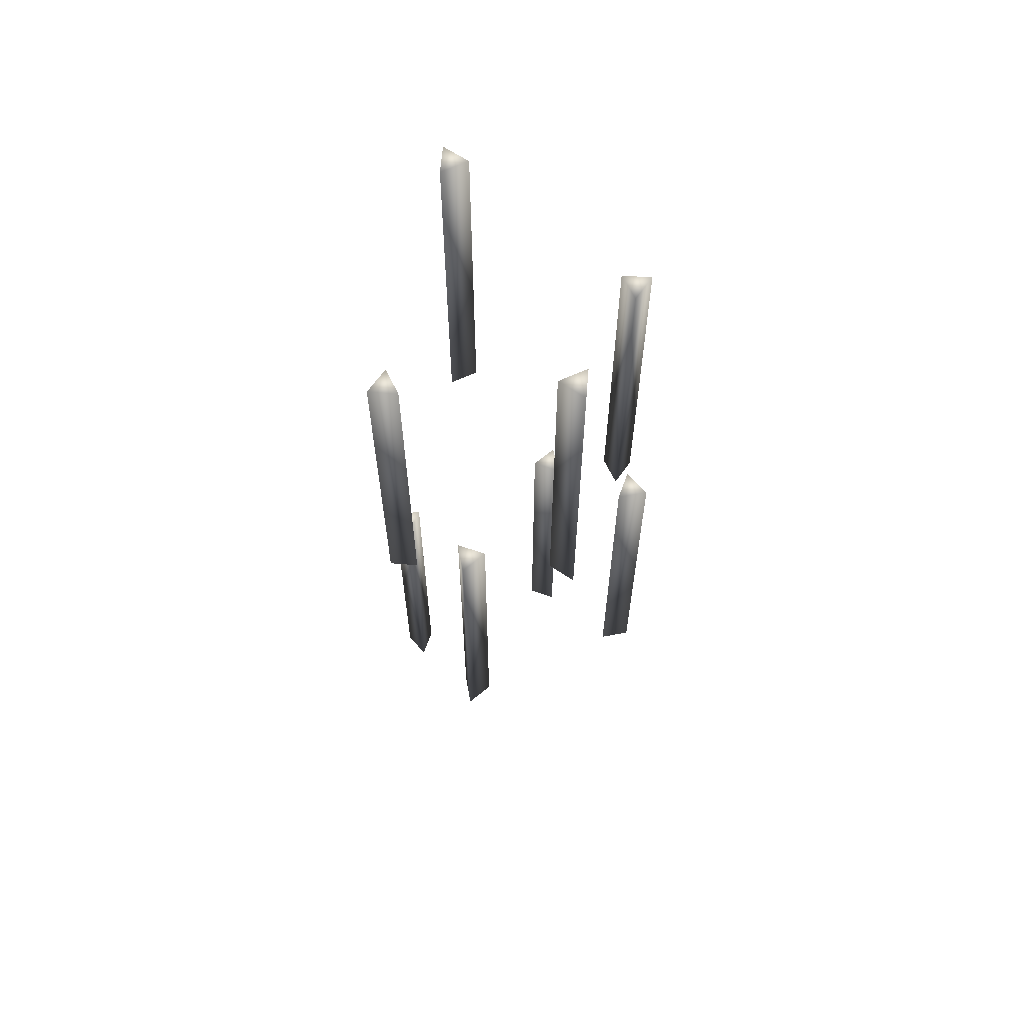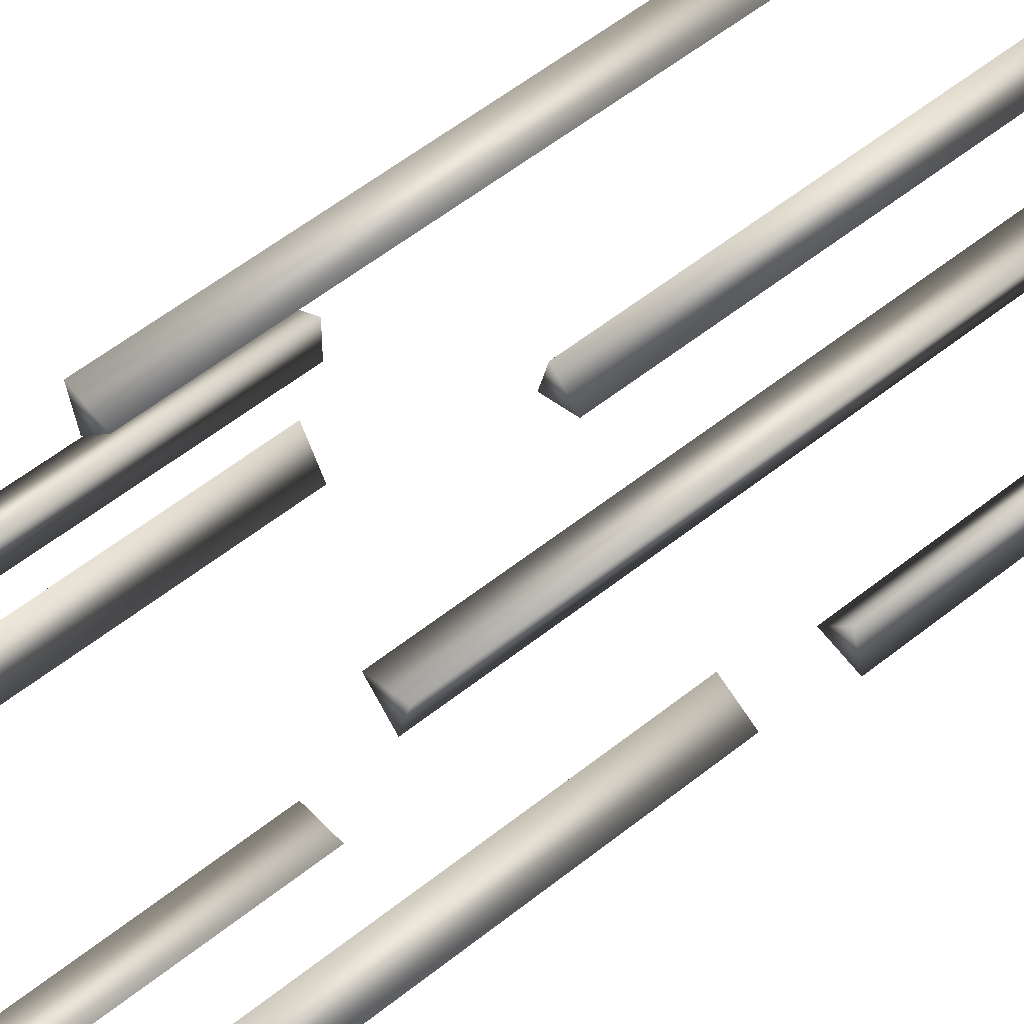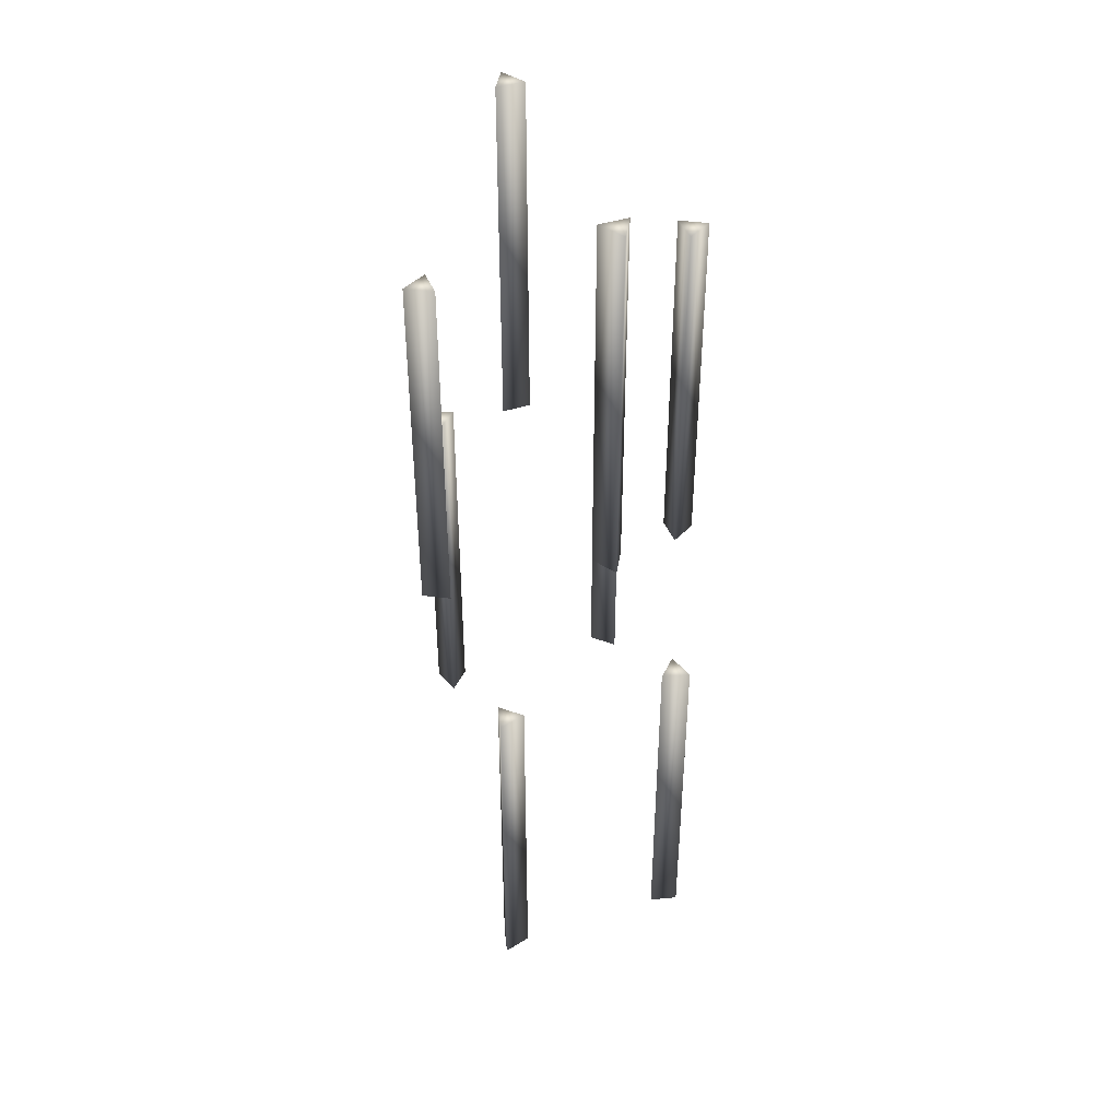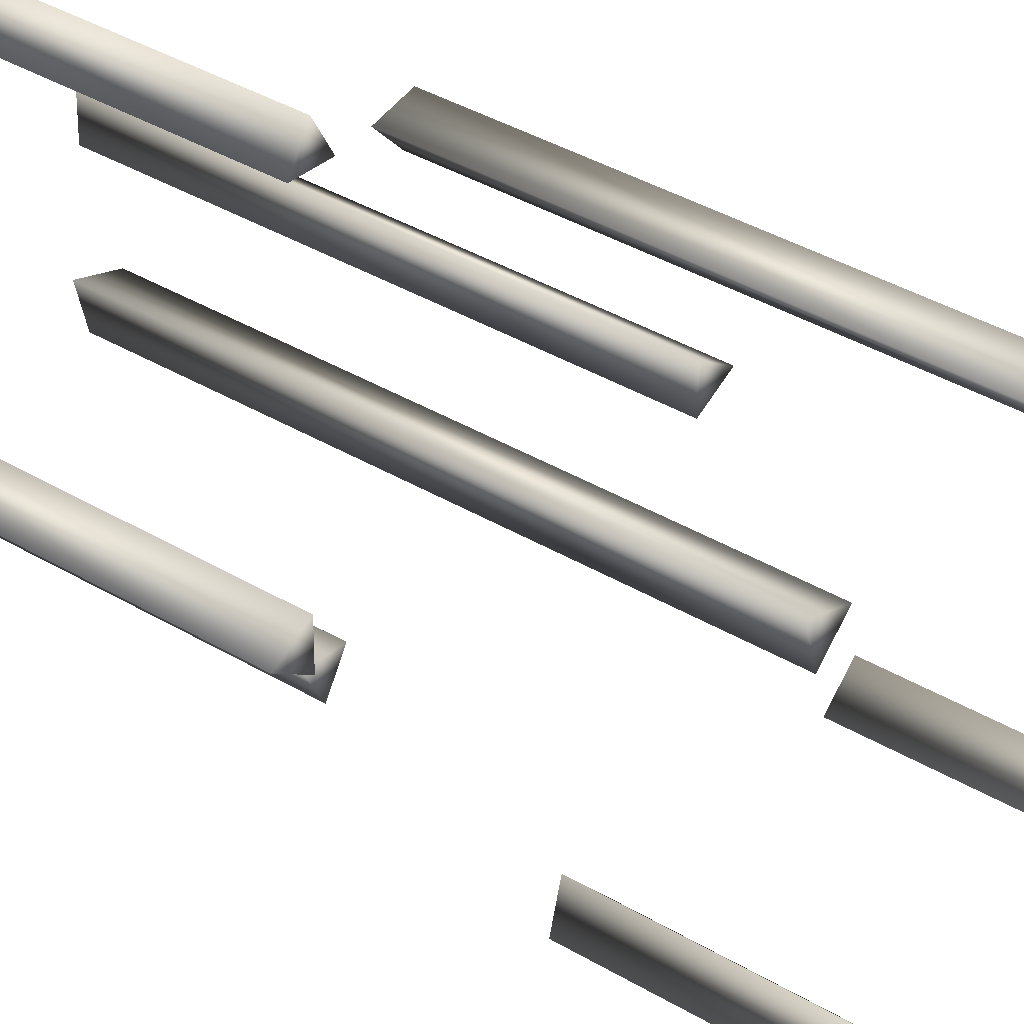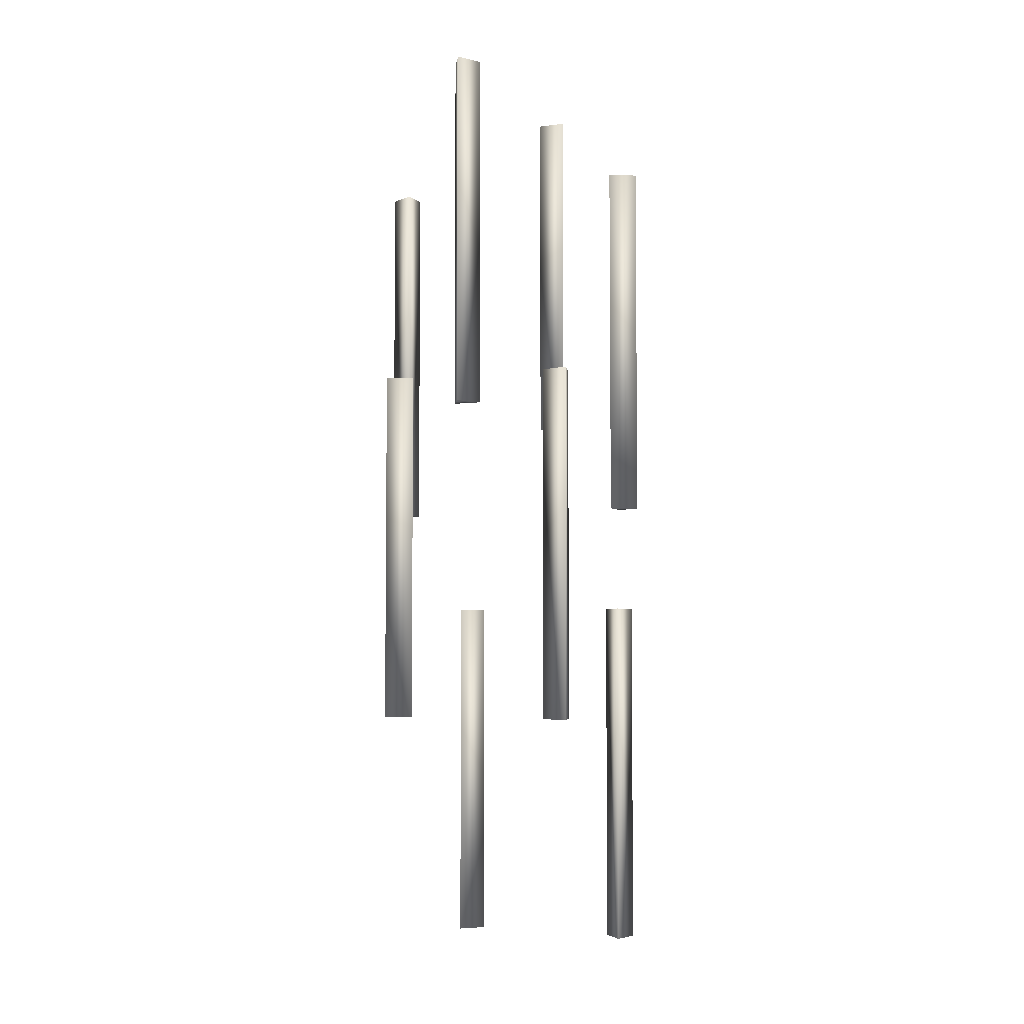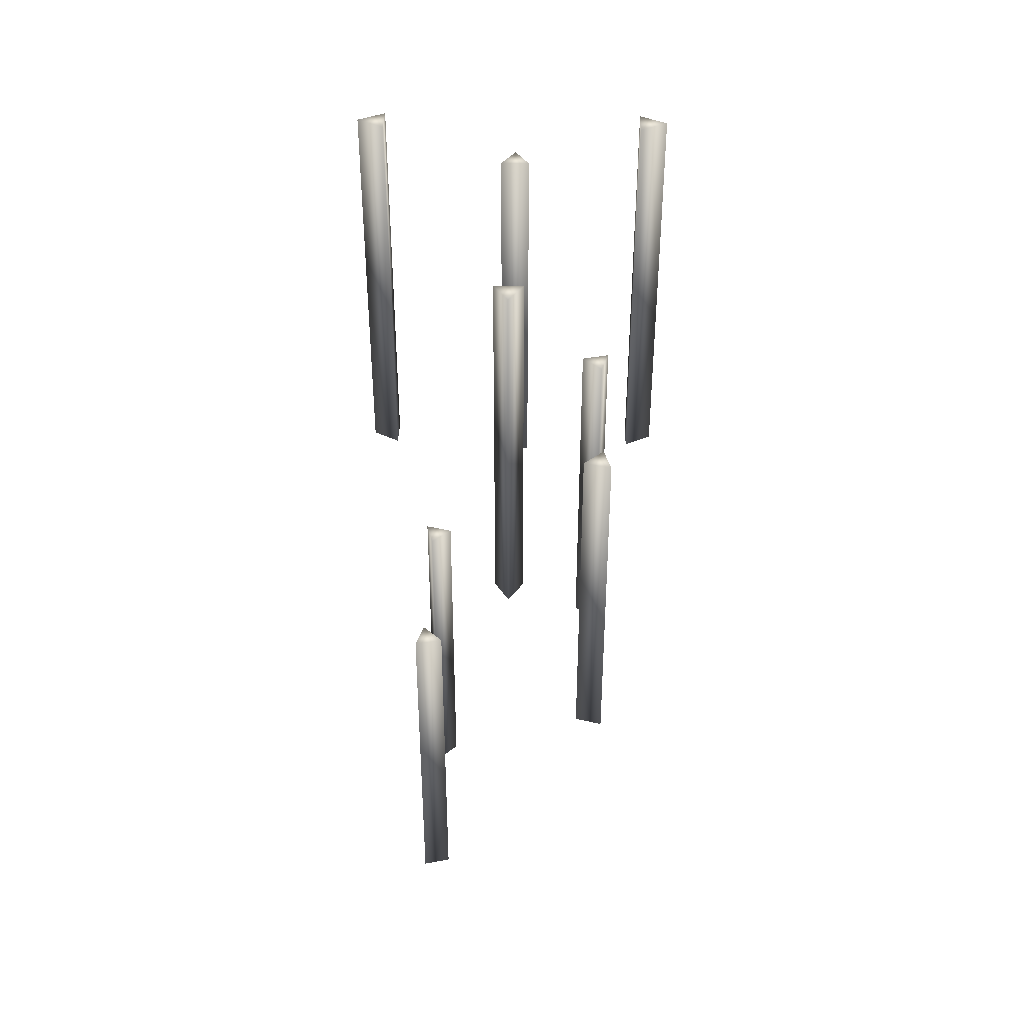
<metadata>
{"format":"obj","ext":"obj","renderer":"f3d","projection":"perspective","resolution":1024,"background":"white","views":[{"elev":63.0,"azim":154.7,"up":"+Z"},{"elev":52.2,"azim":48.7,"up":"+Y"},{"elev":42.0,"azim":-21.2,"up":"+Z"},{"elev":33.9,"azim":130.0,"up":"+Y"},{"elev":-4.5,"azim":-157.2,"up":"+Z"},{"elev":38.4,"azim":91.5,"up":"+Z"}]}
</metadata>
<code>
o ProjectileStar_Cylinder
v 0.2322 -0.2322 -1.057
v 0.2322 -0.2322 -1.875
v 0.1694 -0.2154 -1.057
v 0.1694 -0.2154 -1.875
v 0.2154 -0.1694 -1.057
v 0.2154 -0.1694 -1.875
v -0.3284 0 -0.001971
v -0.3284 0 -0.8204
v -0.2721 0.03249 -0.001972
v -0.2721 0.03249 -0.8204
v -0.2721 -0.03249 -0.001971
v -0.2721 -0.03249 -0.8204
v -0.2322 0.2322 -0.5031
v -0.2322 0.2322 -1.322
v -0.1694 0.2154 -0.5031
v -0.1694 0.2154 -1.322
v -0.2154 0.1694 -0.5031
v -0.2154 0.1694 -1.322
v -0 0.3284 0.2372
v -0 0.3284 -0.5813
v 0.03249 0.2721 0.2372
v 0.03249 0.2721 -0.5813
v -0.03249 0.2721 0.2372
v -0.03249 0.2721 -0.5813
v 0.2322 0.2322 -0.5031
v 0.2322 0.2322 -1.322
v 0.2154 0.1694 -0.5031
v 0.2154 0.1694 -1.322
v 0.1694 0.2154 -0.5031
v 0.1694 0.2154 -1.322
v 0.3284 -0 -0.001972
v 0.3284 -0 -0.8204
v 0.2721 -0.03249 -0.001972
v 0.2721 -0.03249 -0.8204
v 0.2721 0.03249 -0.001971
v 0.2721 0.03249 -0.8204
v -0 -0.3284 0.2372
v -0 -0.3284 -0.5813
v -0.03249 -0.2721 0.2372
v -0.03249 -0.2721 -0.5813
v 0.03249 -0.2721 0.2372
v 0.03249 -0.2721 -0.5813
v -0.2322 -0.2322 -1.057
v -0.2322 -0.2322 -1.875
v -0.2154 -0.1694 -1.057
v -0.2154 -0.1694 -1.875
v -0.1694 -0.2154 -1.057
v -0.1694 -0.2154 -1.875
f 3 2 1
f 3 6 4
f 4 6 2
f 1 6 5
f 1 5 3
f 7 10 8
f 11 10 9
f 10 12 8
f 7 12 11
f 7 11 9
f 15 14 13
f 15 18 16
f 16 18 14
f 17 14 18
f 13 17 15
f 21 20 19
f 21 24 22
f 22 24 20
f 19 24 23
f 19 23 21
f 27 26 25
f 27 30 28
f 28 30 26
f 25 30 29
f 25 29 27
f 33 32 31
f 33 36 34
f 34 36 32
f 31 36 35
f 31 35 33
f 39 38 37
f 39 42 40
f 40 42 38
f 37 42 41
f 37 41 39
f 45 44 43
f 45 48 46
f 46 48 44
f 43 48 47
f 43 47 45
f 3 4 2
f 3 5 6
f 1 2 6
f 7 9 10
f 11 12 10
f 7 8 12
f 15 16 14
f 15 17 18
f 17 13 14
f 21 22 20
f 21 23 24
f 19 20 24
f 27 28 26
f 27 29 30
f 25 26 30
f 33 34 32
f 33 35 36
f 31 32 36
f 39 40 38
f 39 41 42
f 37 38 42
f 45 46 44
f 45 47 48
f 43 44 48

</code>
